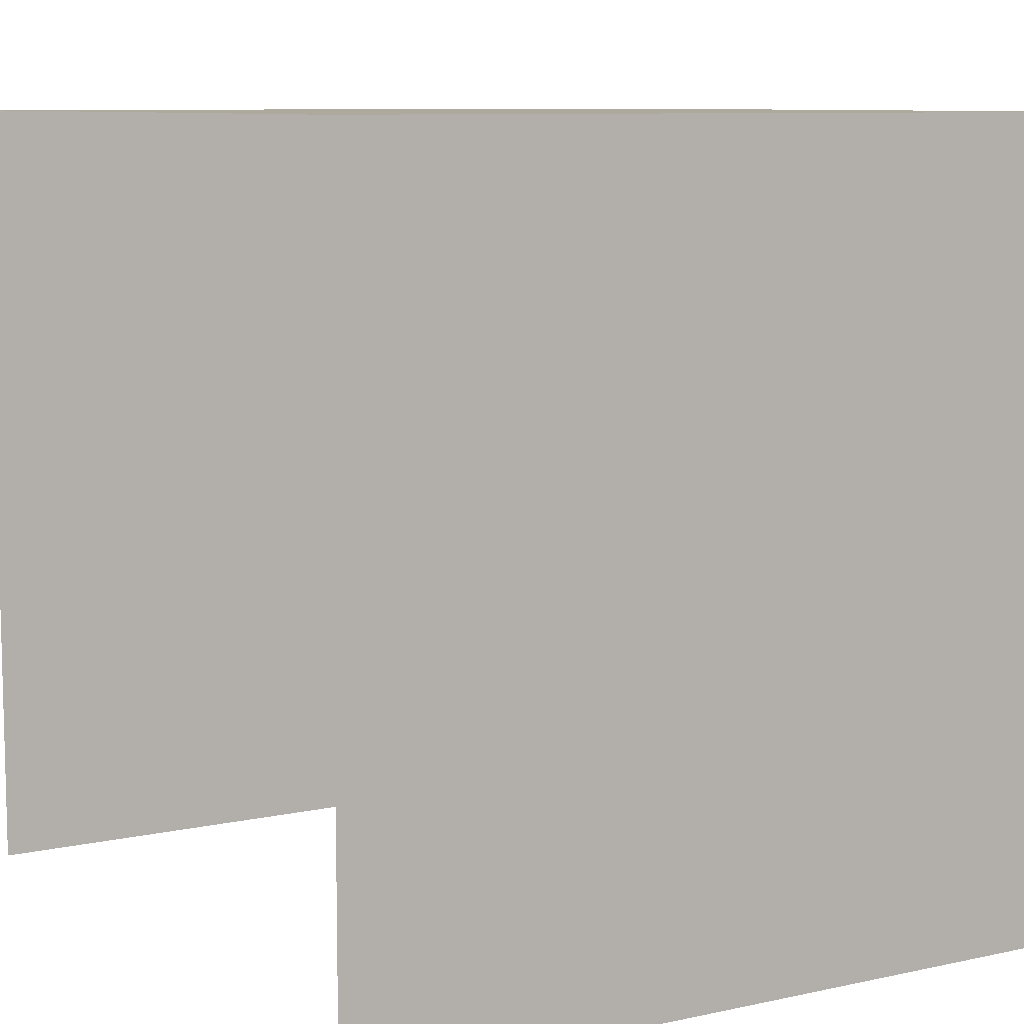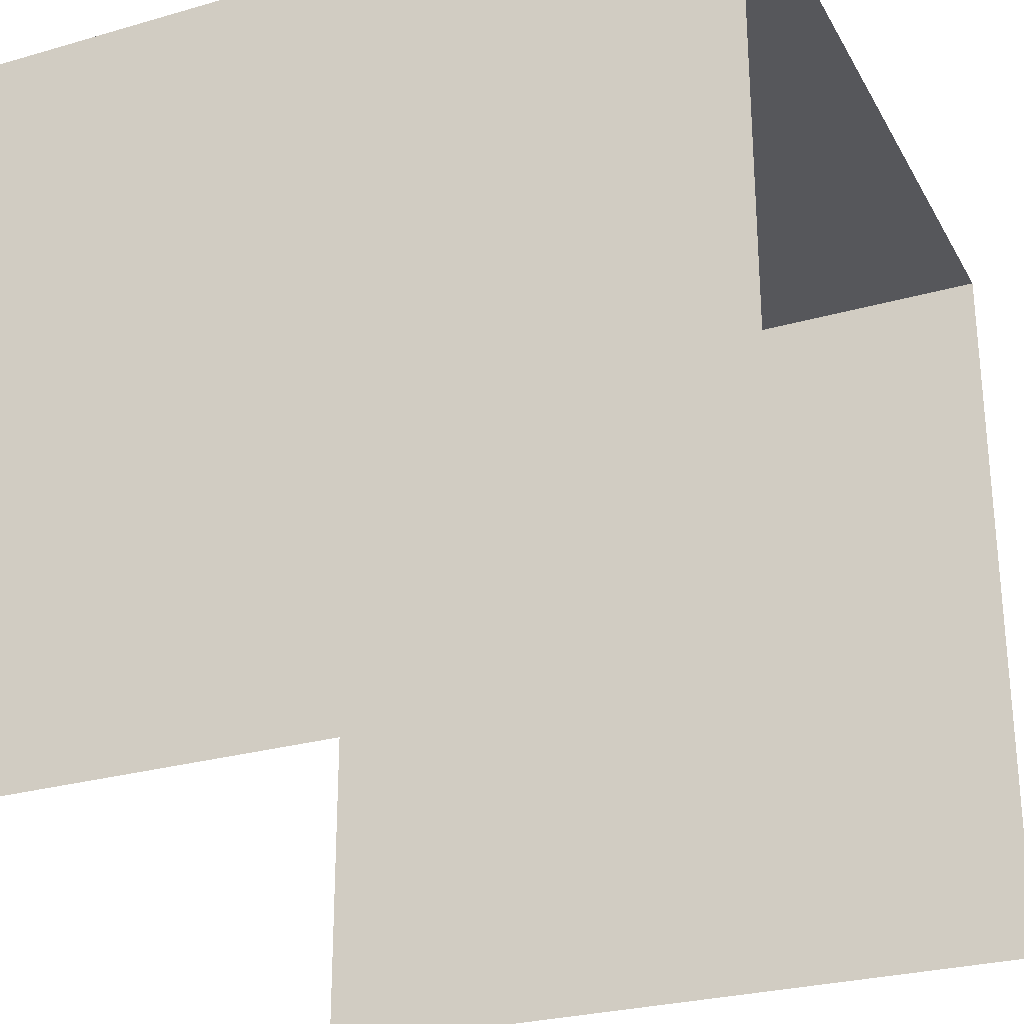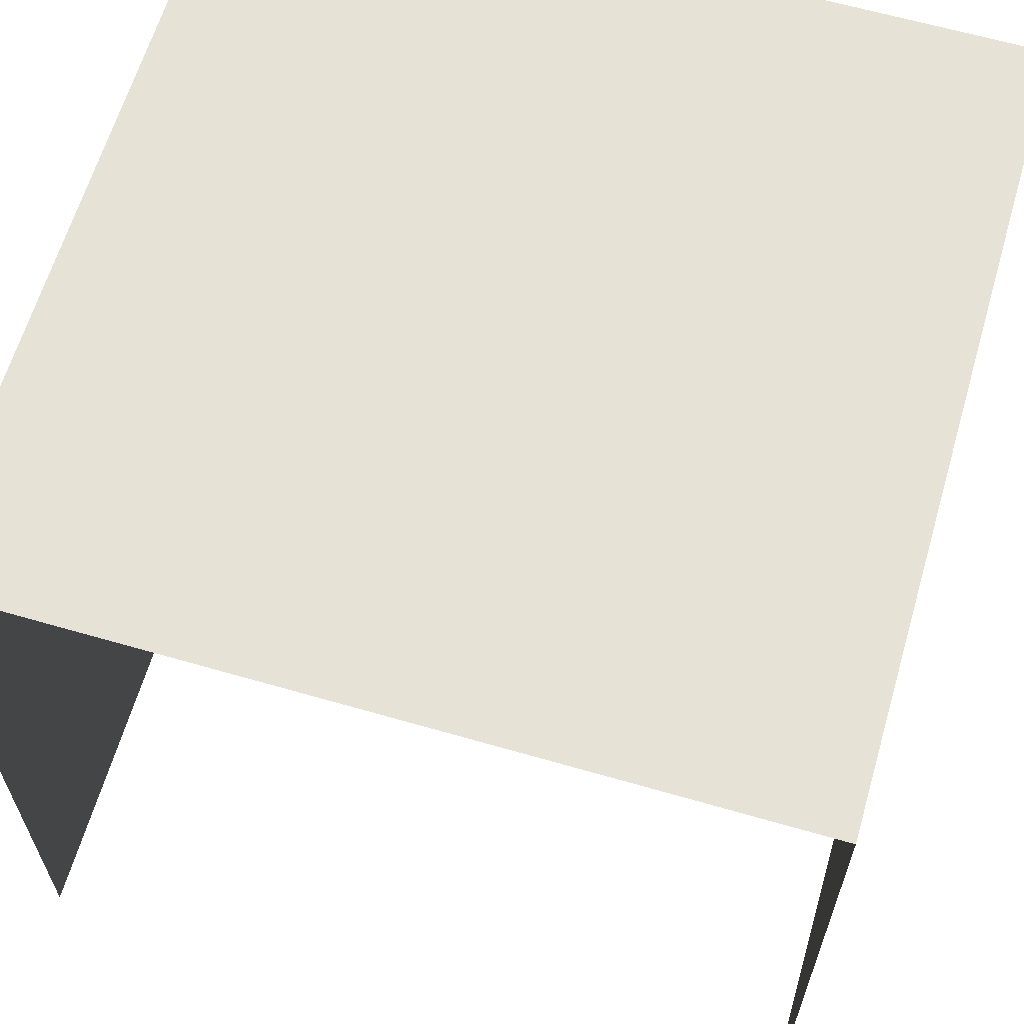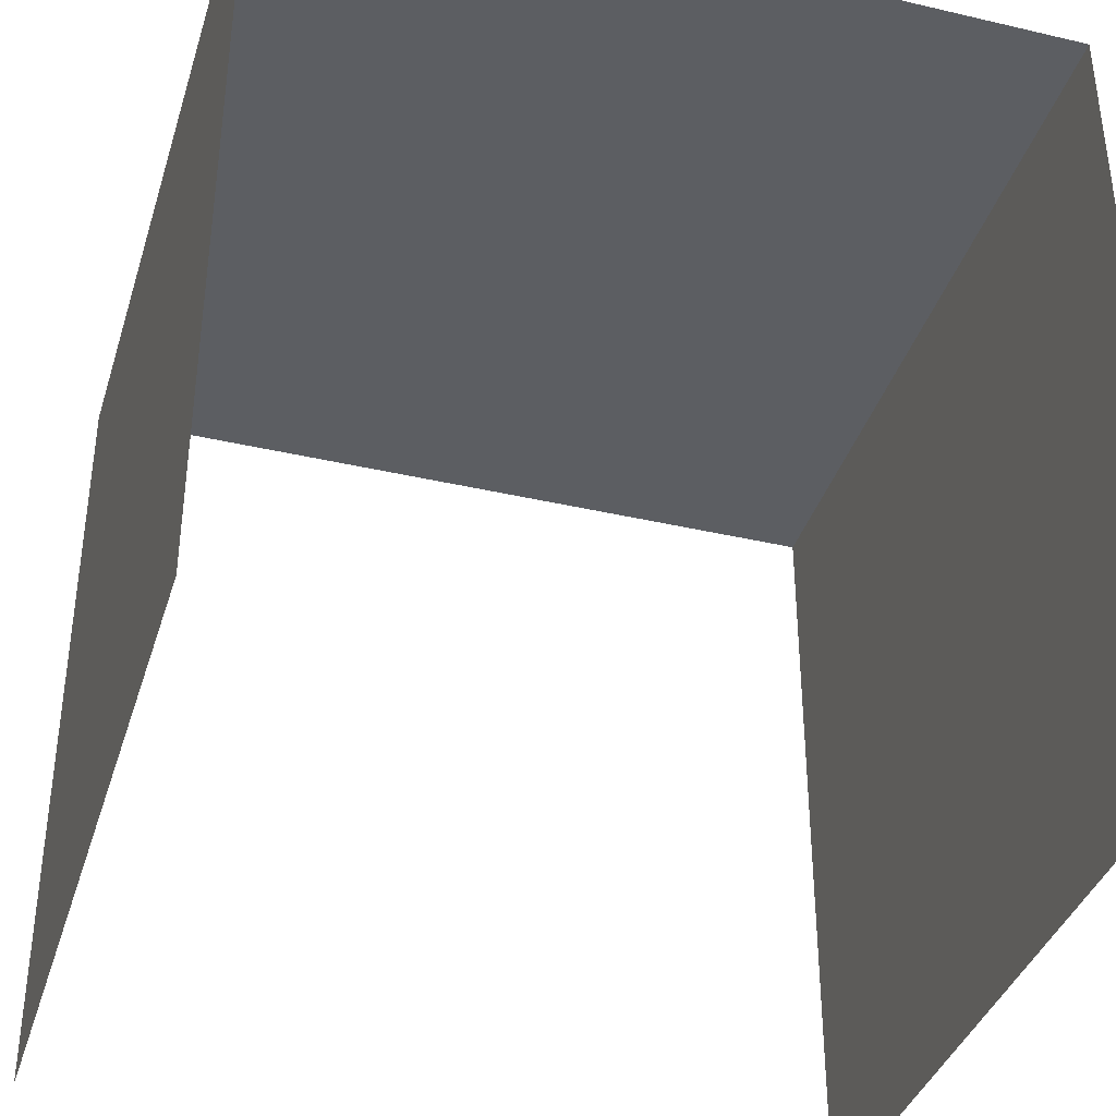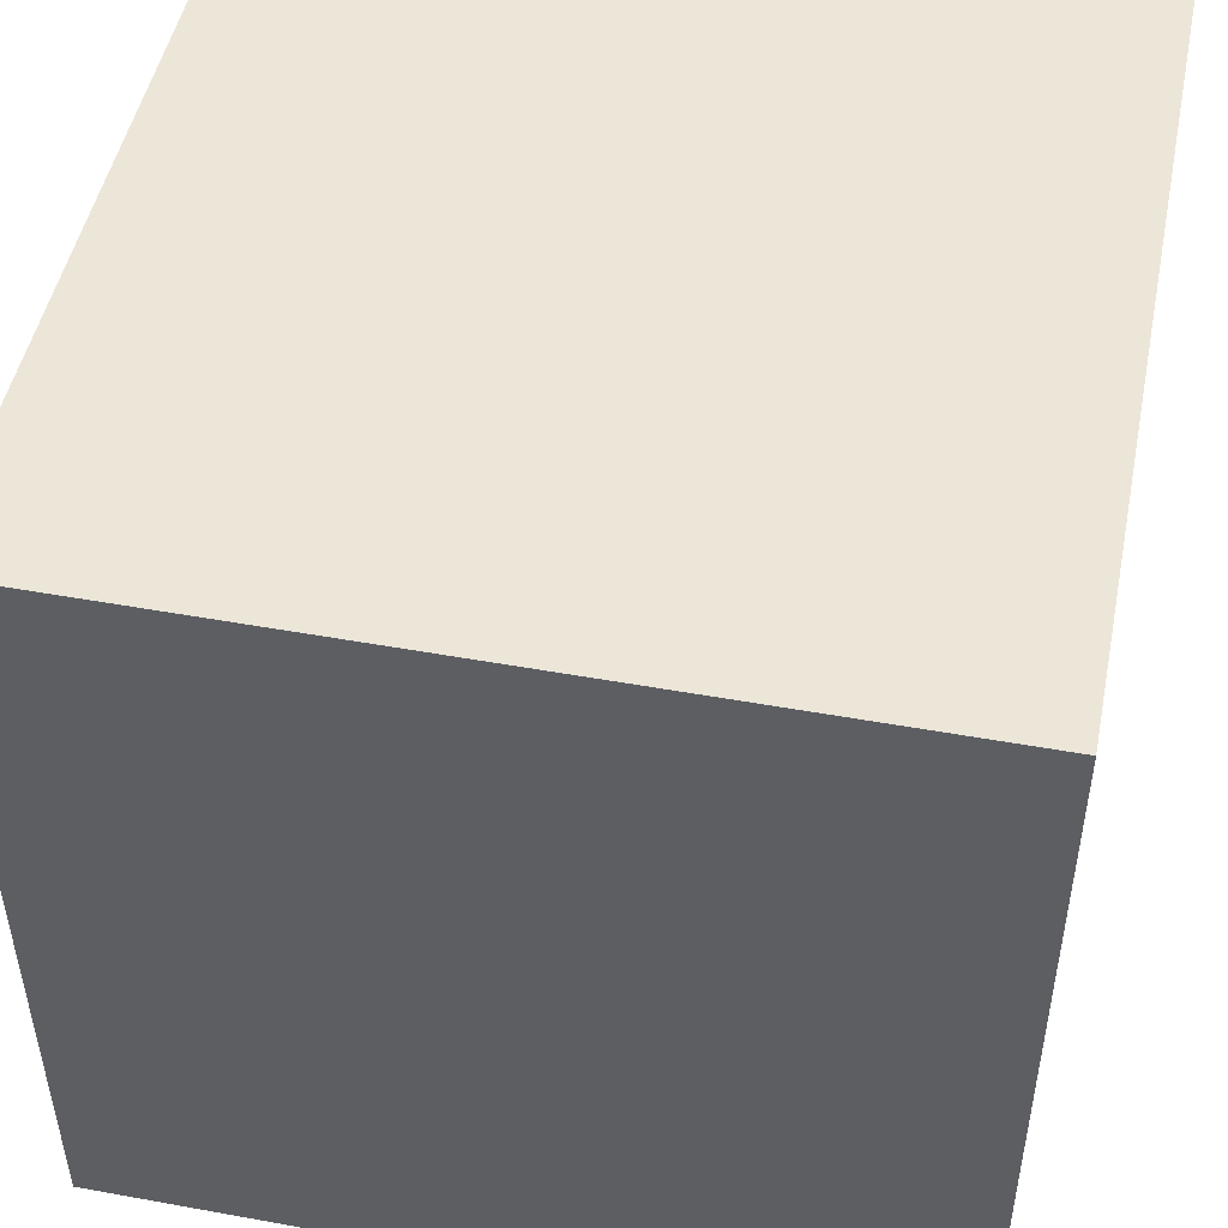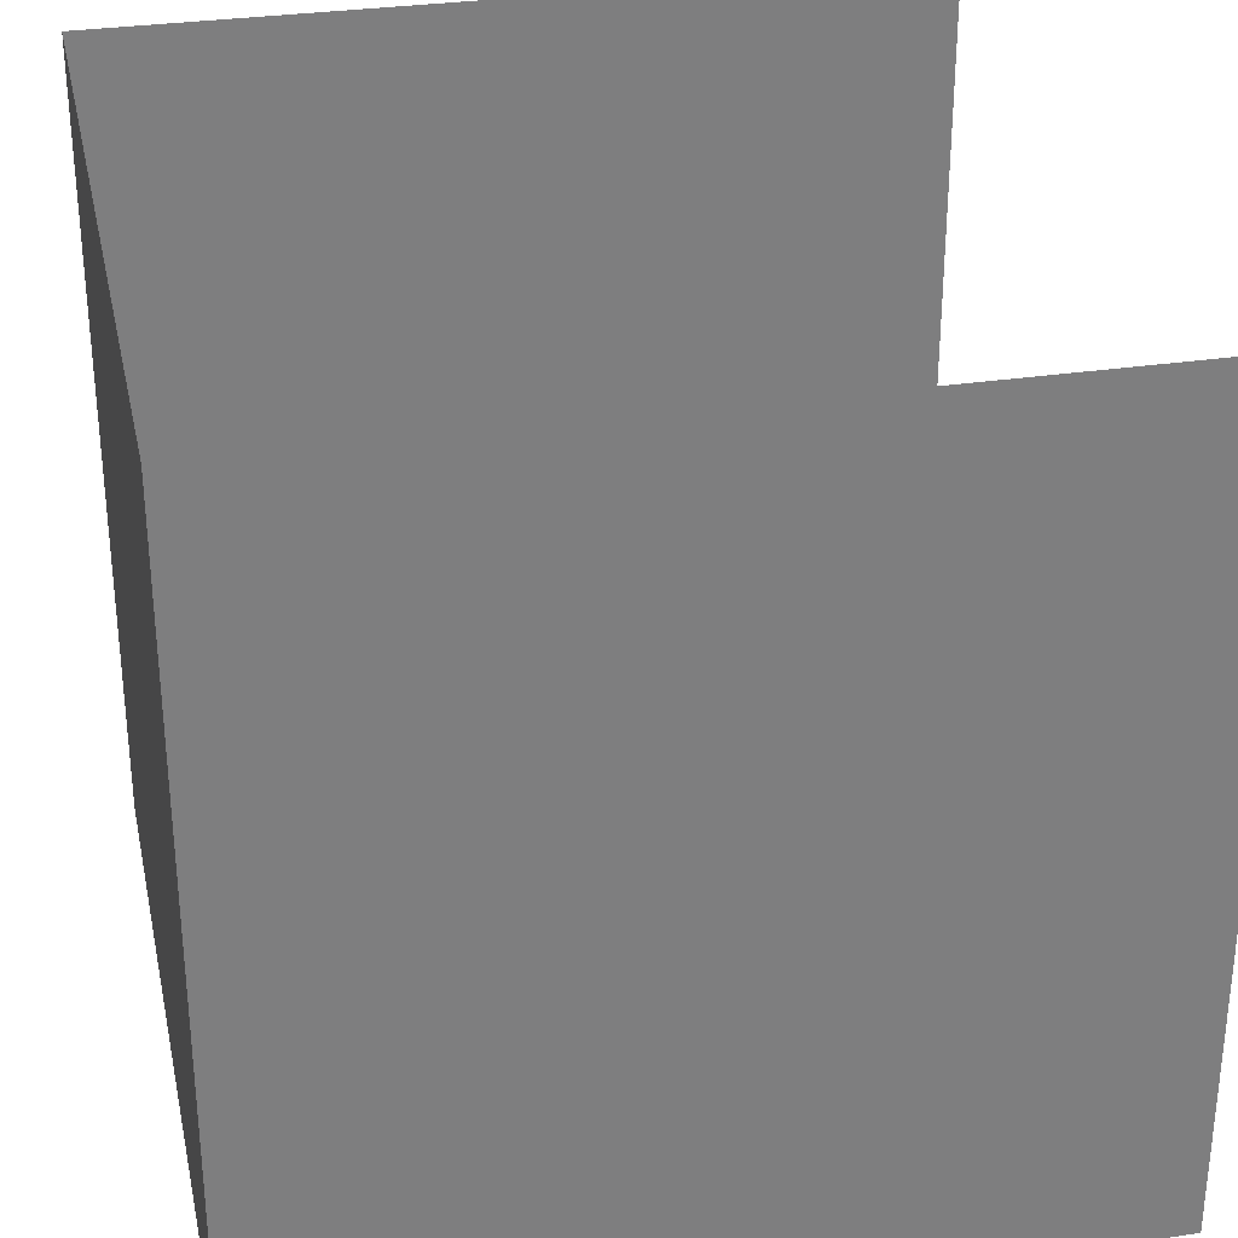
<metadata>
{"format":"obj","ext":"obj","renderer":"f3d","projection":"perspective","resolution":1024,"background":"white","views":[{"elev":8.9,"azim":59.7,"up":"+Y"},{"elev":-27.3,"azim":-66.1,"up":"+Y"},{"elev":63.2,"azim":-163.7,"up":"+Y"},{"elev":-37.7,"azim":163.4,"up":"+Y"},{"elev":48.9,"azim":-78.6,"up":"+Y"},{"elev":30.9,"azim":-102.1,"up":"+Z"}]}
</metadata>
<code>
g pb_Mesh204084
v -4 0 3
v -4 0 -1
v -4 4 3
v -4 4 -1
v 0 0 -1
v 0 0 3
v 0 4 -1
v 0 4 3
v 0 4 3
v -4 4 3
v 0 4 -1
v -4 4 -1
g pb_Mesh204084_0
f 3 2 1
f 3 4 2
f 7 6 5
f 7 8 6
f 11 10 9
f 11 12 10
g pb_Mesh204084_1

</code>
